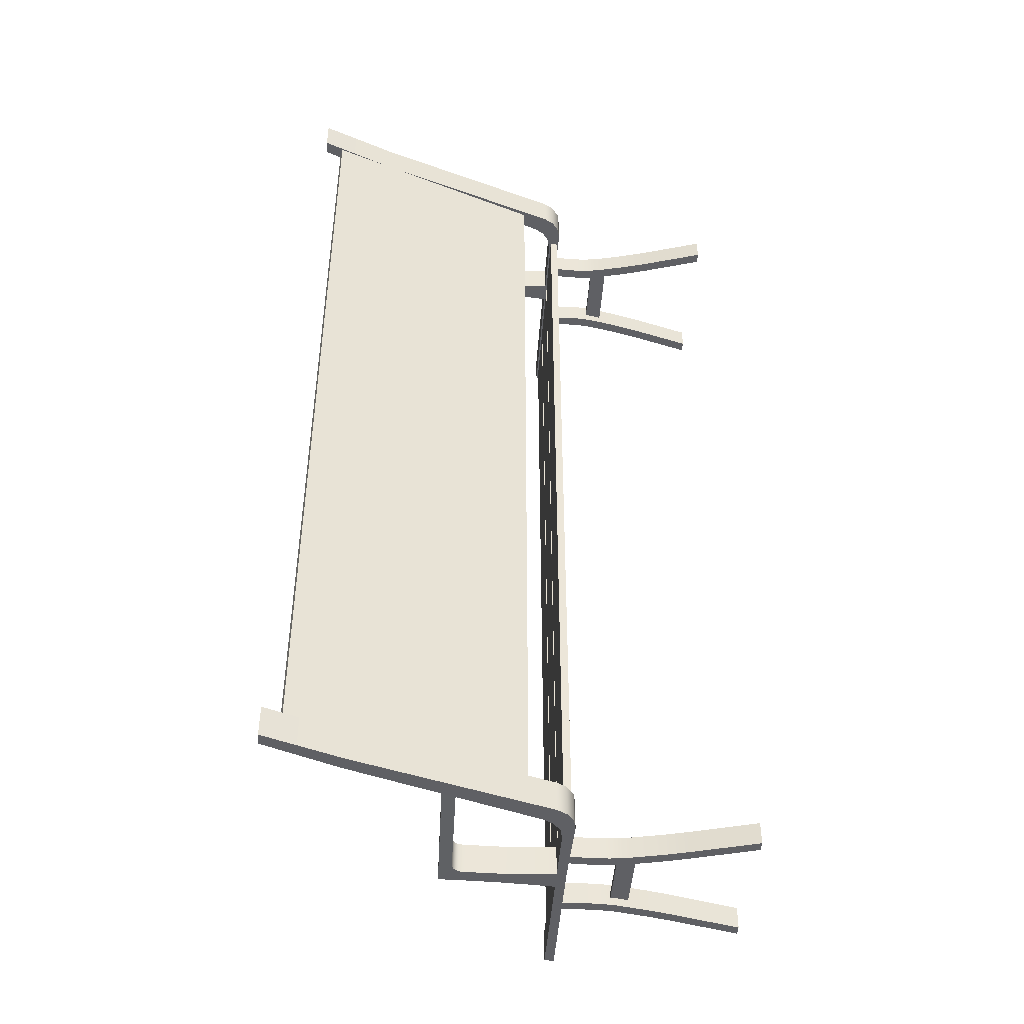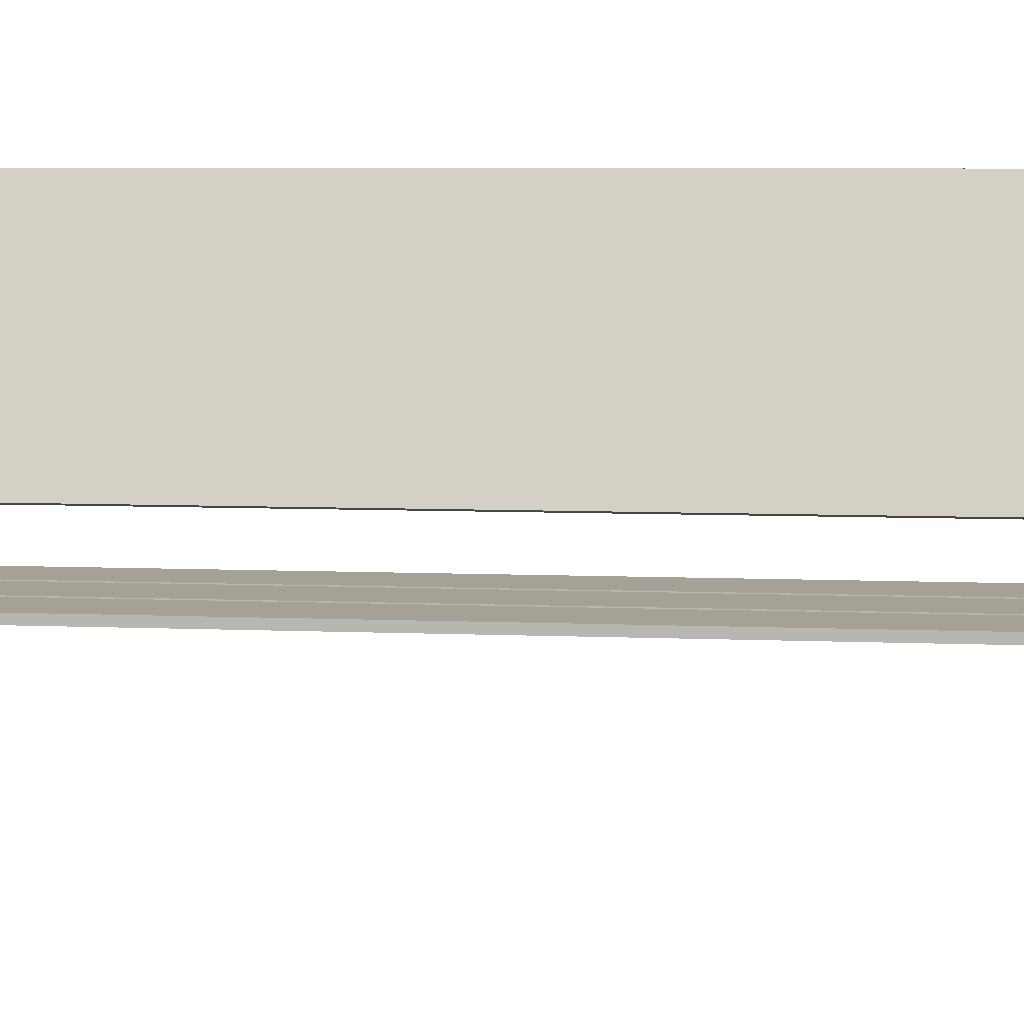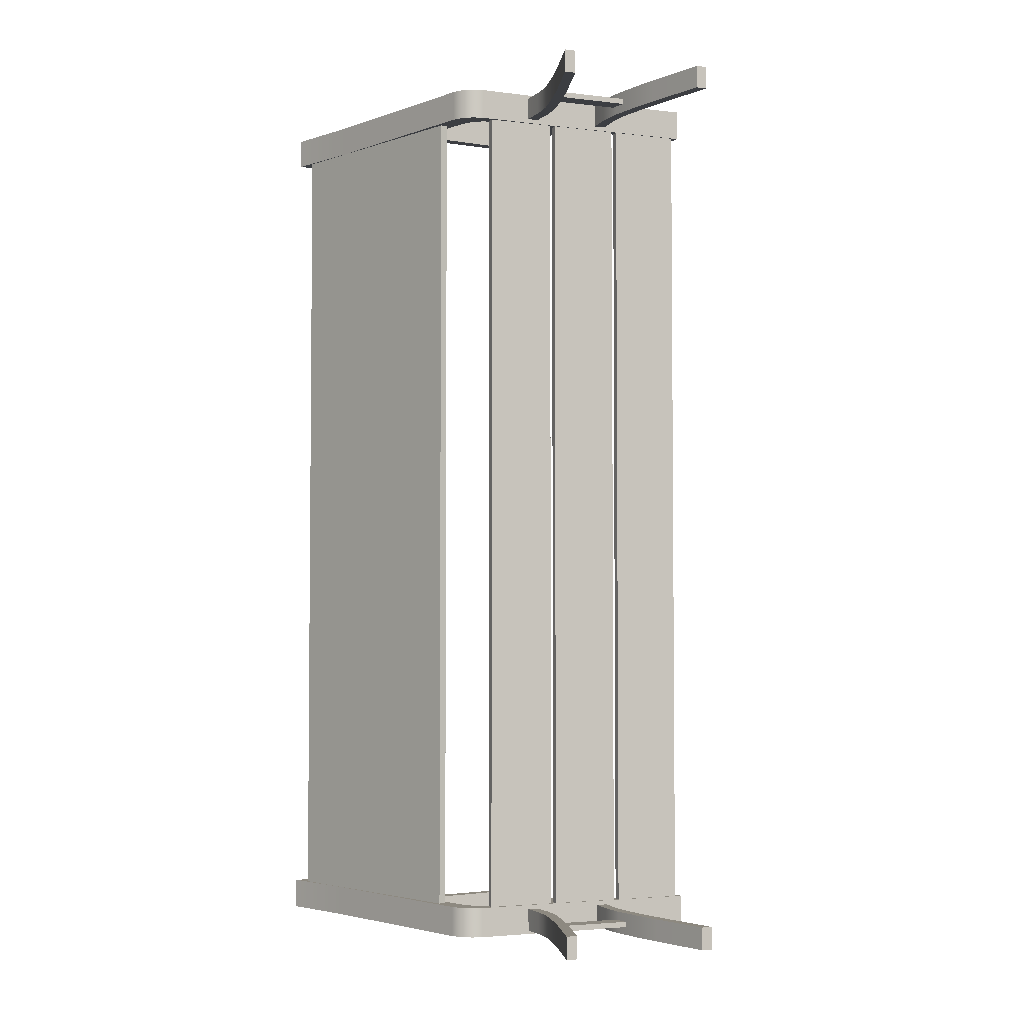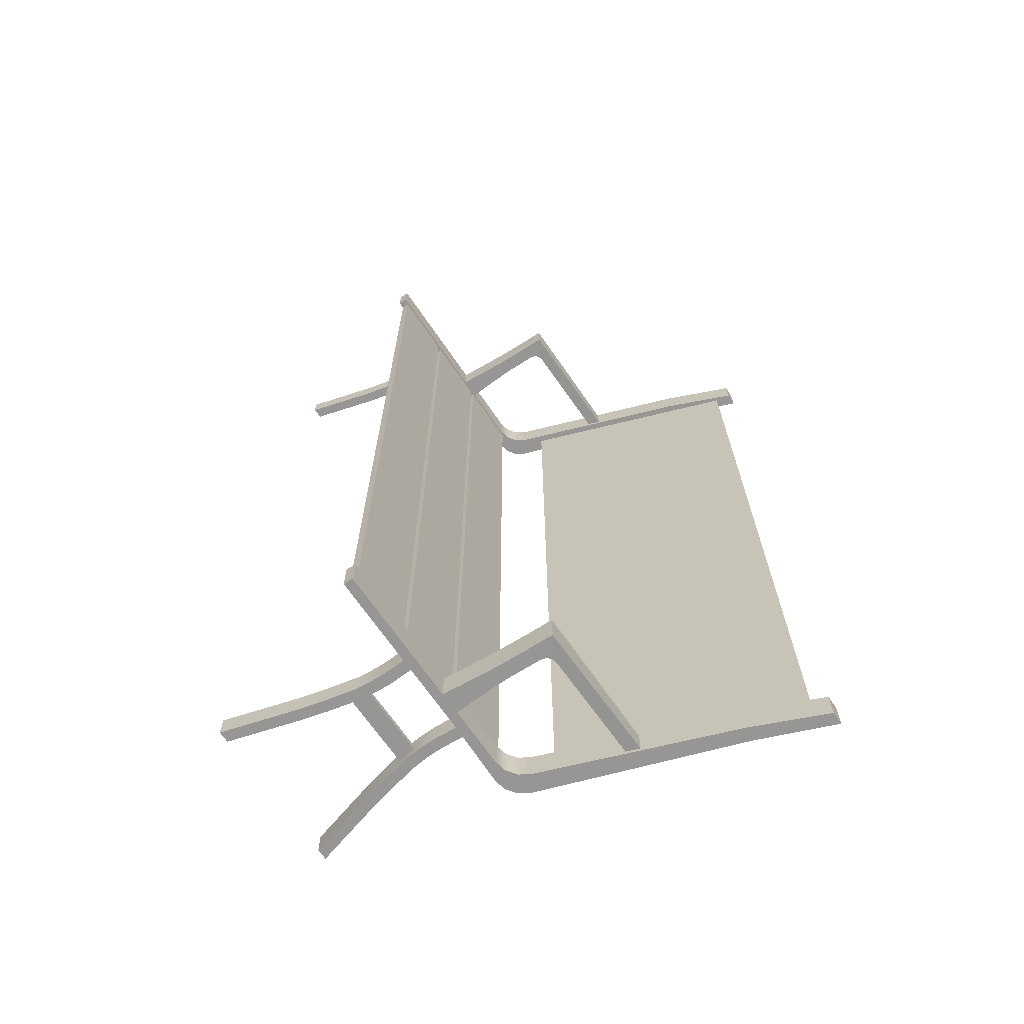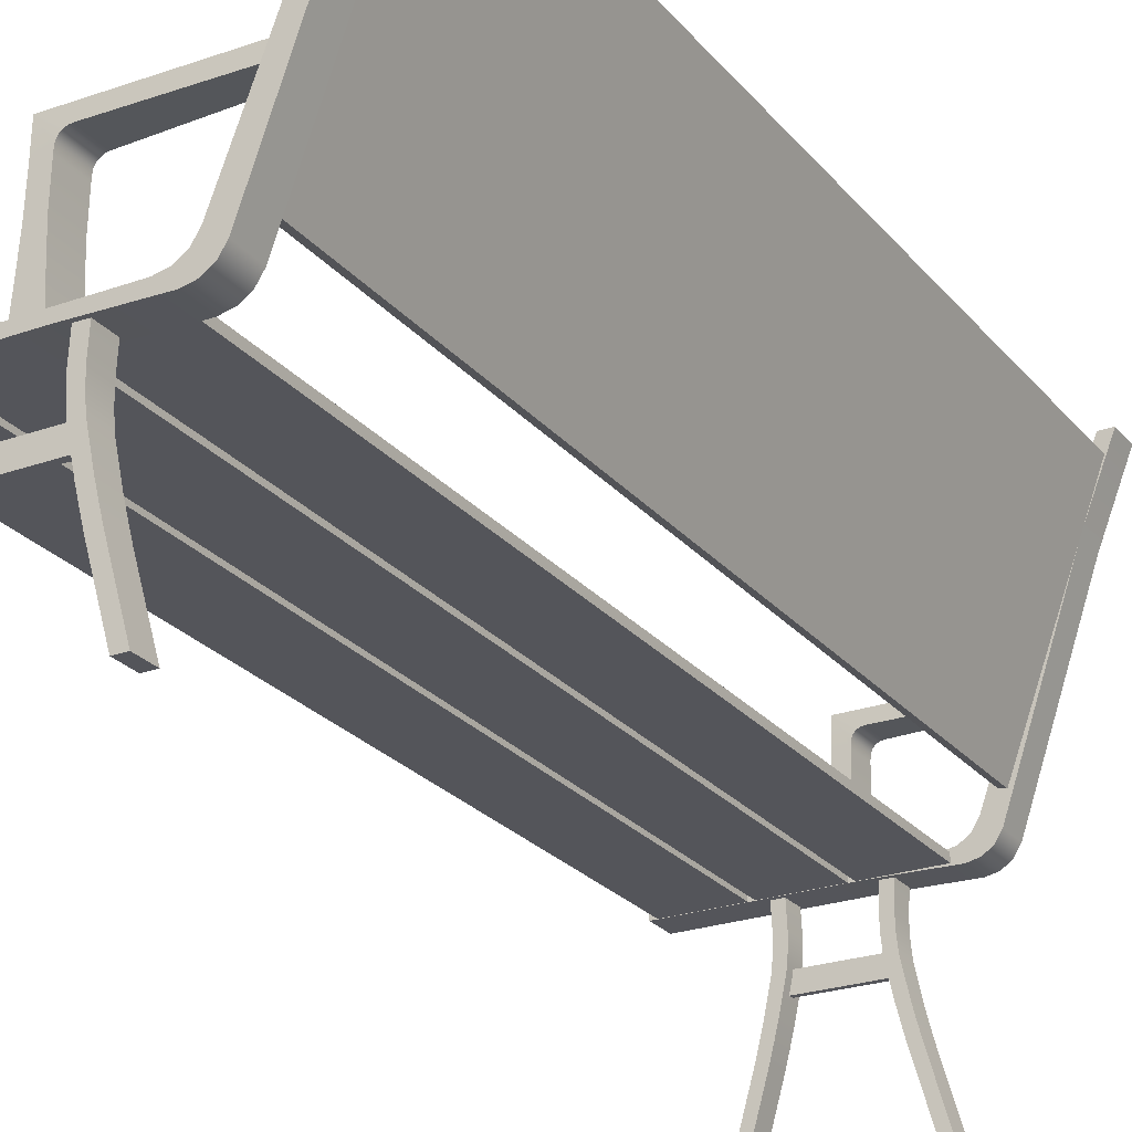
<metadata>
{"format":"obj","ext":"obj","renderer":"f3d","projection":"perspective","resolution":1024,"background":"white","views":[{"elev":-43.9,"azim":-93.6,"up":"+Z"},{"elev":6.2,"azim":97.7,"up":"+Y"},{"elev":-3.4,"azim":-22.0,"up":"+Z"},{"elev":-67.8,"azim":124.2,"up":"+Z"},{"elev":-25.0,"azim":-150.0,"up":"+Y"}]}
</metadata>
<code>
g default
v 3.264 10.54 -0.7772
v 11.5 10.54 -0.7772
v 3.264 12.2 -0.7772
v 11.5 12.2 -0.7772
v 3.264 12.2 -1.285
v 11.5 12.2 -1.285
v 3.264 10.54 -1.285
v 11.5 10.54 -1.285
v 13.07 16.68 -2.528
v 19.49 16.68 -2.528
v 13.07 17.39 -2.528
v 19.49 17.39 -2.528
v 13.07 17.39 -81.54
v 19.49 17.39 -81.54
v 13.07 16.68 -81.54
v 19.49 16.68 -81.54
v 3.264 10.54 -82.8
v 11.5 10.54 -82.8
v 3.264 12.2 -82.8
v 11.5 12.2 -82.8
v 3.264 12.2 -83.3
v 11.5 12.2 -83.3
v 3.264 10.54 -83.3
v 11.5 10.54 -83.3
v -12.51 41.59 -2.528
v -4.8 20.75 -2.528
v -11.83 41.79 -2.528
v -4.121 20.95 -2.528
v -11.83 41.79 -81.54
v -4.121 20.95 -81.54
v -12.51 41.59 -81.54
v -4.8 20.75 -81.54
v -10.69 38.71 -5.811
v -5.261 24.03 -5.811
v -5.261 24.03 -78.26
v -10.69 38.71 -78.26
v 10.67 16.8 -81.97
v 11.72 16.8 -81.97
v 11.72 16.8 -84.07
v 10.67 16.8 -84.07
v 13.8 2e-06 -84.07
v 13.8 2e-06 -81.97
v 14.85 2e-06 -84.07
v 14.85 2e-06 -81.97
v 11.37 8.75 -81.97
v 11.7 7.395 -81.97
v 12.05 6.057 -81.97
v 12.41 8.75 -81.97
v 12.75 7.395 -81.97
v 13.1 6.057 -81.97
v 12.41 8.75 -84.07
v 12.75 7.395 -84.07
v 13.1 6.057 -84.07
v 11.37 8.75 -84.07
v 11.7 7.395 -84.07
v 12.05 6.057 -84.07
v 10.72 11.75 -81.97
v 10.59 13.06 -81.97
v 10.55 14.37 -81.97
v 11.6 14.37 -81.97
v 11.64 13.06 -81.97
v 11.77 11.75 -81.97
v 11.6 14.37 -84.07
v 11.64 13.06 -84.07
v 11.77 11.75 -84.07
v 10.55 14.37 -84.07
v 10.59 13.06 -84.07
v 10.72 11.75 -84.07
v 10.67 16.8 -2.1
v 11.72 16.8 -2.1
v 11.72 16.8 -1.1e-05
v 10.67 16.8 -1.1e-05
v 13.8 2e-06 -1.1e-05
v 13.8 2e-06 -2.1
v 14.85 2e-06 -1.1e-05
v 14.85 2e-06 -2.1
v 11.37 8.75 -2.1
v 11.7 7.395 -2.1
v 12.05 6.057 -2.1
v 12.41 8.75 -2.1
v 12.75 7.395 -2.1
v 13.1 6.057 -2.1
v 12.41 8.75 -1.1e-05
v 12.75 7.395 -1.1e-05
v 13.1 6.057 -1.1e-05
v 11.37 8.75 -1.1e-05
v 11.7 7.395 -1.1e-05
v 12.05 6.057 -1.1e-05
v 10.72 11.75 -2.1
v 10.59 13.06 -2.1
v 10.55 14.37 -2.1
v 11.6 14.37 -2.1
v 11.64 13.06 -2.1
v 11.77 11.75 -2.1
v 11.6 14.37 -1.1e-05
v 11.64 13.06 -1.1e-05
v 11.77 11.75 -1.1e-05
v 10.55 14.37 -1.1e-05
v 10.59 13.06 -1.1e-05
v 10.72 11.75 -1.1e-05
v 6.131 16.68 -2.528
v 12.55 16.68 -2.528
v 6.131 17.39 -2.528
v 12.55 17.39 -2.528
v 6.131 17.39 -81.54
v 12.55 17.39 -81.54
v 6.131 16.68 -81.54
v 12.55 16.68 -81.54
v -0.8083 16.68 -2.528
v 5.607 16.68 -2.528
v -0.8083 17.39 -2.528
v 5.607 17.39 -2.528
v -0.8083 17.39 -81.54
v 5.607 17.39 -81.54
v -0.8083 16.68 -81.54
v 5.607 16.68 -81.54
v 20.13 16.67 -81.56
v 20.13 17.54 -81.56
v 20.13 17.54 -84.41
v 20.13 16.67 -84.41
v 5.028 16.67 -84.41
v 5.028 16.67 -81.56
v 5.424 17.54 -81.56
v 5.424 17.54 -84.41
v -13.34 43.31 -84.41
v -13.34 43.31 -81.56
v -12.11 43.31 -81.56
v -12.11 43.31 -84.41
v -1.753 16.5 -84.41
v -2.845 16.72 -84.41
v -3.76 17.36 -84.41
v -4.351 18.3 -84.41
v -1.753 16.5 -81.56
v -2.845 16.72 -81.56
v -3.76 17.36 -81.56
v -4.351 18.3 -81.56
v -0.2428 17.54 -81.56
v -1.335 17.76 -81.56
v -2.254 18.39 -81.56
v -2.854 19.33 -81.56
v -0.2428 17.54 -84.41
v -1.335 17.76 -84.41
v -2.254 18.39 -84.41
v -2.854 19.33 -84.41
v 7.484 16.67 -84.41
v 7.484 17.54 -84.41
v 7.484 17.54 -81.56
v 7.484 16.67 -81.56
v 6.912 28.04 -84.41
v 6.912 28.04 -81.56
v -7.046 28.19 -84.04
v -7.046 28.19 -81.93
v -6.728 26.99 -84.04
v -6.728 26.99 -81.93
v 6.966 25.58 -84.41
v 7.086 22.51 -84.41
v 7.311 19.44 -84.41
v 7.311 19.44 -81.56
v 7.086 22.51 -81.56
v 6.966 25.58 -81.56
v 5.559 19.44 -81.56
v 5.68 22.5 -81.56
v 5.607 25.57 -81.56
v 5.559 19.44 -84.41
v 5.68 22.5 -84.41
v 5.607 25.57 -84.41
v 5.585 25.97 -84.41
v 5.525 26.26 -84.41
v 5.381 26.52 -84.4
v 5.167 26.72 -84.4
v 4.903 26.85 -84.39
v 4.611 26.9 -84.38
v 5.585 25.97 -81.56
v 4.611 26.9 -81.59
v 4.903 26.85 -81.58
v 5.167 26.72 -81.57
v 5.381 26.52 -81.57
v 5.525 26.26 -81.56
v -10.54 36.32 -81.56
v -10.54 36.32 -84.41
v -9.232 36.6 -84.41
v -9.232 36.6 -81.56
v 20.13 16.67 -2.506
v 20.13 17.54 -2.506
v 20.13 17.54 0.343
v 20.13 16.67 0.343
v 5.028 16.67 0.343
v 5.028 16.67 -2.506
v 5.424 17.54 -2.506
v 5.424 17.54 0.343
v -13.34 43.31 0.343
v -13.34 43.31 -2.506
v -12.11 43.31 -2.506
v -12.11 43.31 0.343
v -1.753 16.5 0.343
v -2.845 16.72 0.343
v -3.76 17.36 0.343
v -4.351 18.3 0.343
v -1.753 16.5 -2.506
v -2.845 16.72 -2.506
v -3.76 17.36 -2.506
v -4.351 18.3 -2.506
v -0.2428 17.54 -2.506
v -1.335 17.76 -2.506
v -2.254 18.39 -2.506
v -2.854 19.33 -2.506
v -0.2428 17.54 0.343
v -1.335 17.76 0.343
v -2.254 18.39 0.343
v -2.854 19.33 0.343
v 7.484 16.67 0.343
v 7.484 17.54 0.343
v 7.484 17.54 -2.506
v 7.484 16.67 -2.506
v 6.912 28.04 0.343
v 6.912 28.04 -2.506
v -7.046 28.19 -0.02614
v -7.046 28.19 -2.137
v -6.728 26.99 -0.02614
v -6.728 26.99 -2.137
v 6.966 25.58 0.343
v 7.086 22.51 0.343
v 7.311 19.44 0.343
v 7.311 19.44 -2.506
v 7.086 22.51 -2.506
v 6.966 25.58 -2.506
v 5.559 19.44 -2.506
v 5.68 22.5 -2.506
v 5.607 25.57 -2.506
v 5.559 19.44 0.343
v 5.68 22.5 0.343
v 5.607 25.57 0.343
v 5.585 25.97 0.343
v 5.525 26.26 0.3416
v 5.381 26.52 0.3378
v 5.167 26.72 0.3317
v 4.903 26.85 0.3239
v 4.611 26.9 0.3152
v 5.585 25.97 -2.506
v 4.611 26.9 -2.478
v 4.903 26.85 -2.487
v 5.167 26.72 -2.495
v 5.381 26.52 -2.501
v 5.525 26.26 -2.505
v -10.54 36.32 -2.506
v -10.54 36.32 0.343
v -9.232 36.6 0.343
v -9.232 36.6 -2.506
v 4.178 16.8 -84.07
v 3.124 16.8 -84.07
v 3.124 16.8 -81.97
v 4.178 16.8 -81.97
v 1.047 2e-06 -81.97
v 1.047 2e-06 -84.07
v -0 2e-06 -81.97
v -0 2e-06 -84.07
v 3.483 8.75 -84.07
v 3.145 7.395 -84.07
v 2.795 6.057 -84.07
v 2.436 8.75 -84.07
v 2.098 7.395 -84.07
v 1.747 6.057 -84.07
v 2.436 8.75 -81.97
v 2.098 7.395 -81.97
v 1.747 6.057 -81.97
v 3.483 8.75 -81.97
v 3.145 7.395 -81.97
v 2.795 6.057 -81.97
v 4.123 11.75 -84.07
v 4.256 13.06 -84.07
v 4.301 14.37 -84.07
v 3.249 14.37 -84.07
v 3.205 13.06 -84.07
v 3.073 11.75 -84.07
v 3.249 14.37 -81.97
v 3.205 13.06 -81.97
v 3.073 11.75 -81.97
v 4.301 14.37 -81.97
v 4.256 13.06 -81.97
v 4.123 11.75 -81.97
v 4.178 16.8 -4e-06
v 3.124 16.8 -4e-06
v 3.124 16.8 -2.1
v 4.178 16.8 -2.1
v 1.047 2e-06 -2.1
v 1.047 2e-06 -4e-06
v -0 2e-06 -2.1
v -0 2e-06 -4e-06
v 3.483 8.75 -4e-06
v 3.145 7.395 -4e-06
v 2.795 6.057 -4e-06
v 2.436 8.75 -4e-06
v 2.098 7.395 -4e-06
v 1.747 6.057 -4e-06
v 2.436 8.75 -2.1
v 2.098 7.395 -2.1
v 1.747 6.057 -2.1
v 3.483 8.75 -2.1
v 3.145 7.395 -2.1
v 2.795 6.057 -2.1
v 4.123 11.75 -4e-06
v 4.256 13.06 -4e-06
v 4.301 14.37 -4e-06
v 3.249 14.37 -4e-06
v 3.205 13.06 -4e-06
v 3.073 11.75 -4e-06
v 3.249 14.37 -2.1
v 3.205 13.06 -2.1
v 3.073 11.75 -2.1
v 4.301 14.37 -2.1
v 4.256 13.06 -2.1
v 4.123 11.75 -2.1
g Panchina
f 1 2 4 3
f 3 4 6 5
f 5 6 8 7
f 7 8 2 1
f 9 10 12 11
f 11 12 14 13
f 13 14 16 15
f 15 16 10 9
f 10 16 14 12
f 15 9 11 13
f 17 18 20 19
f 19 20 22 21
f 21 22 24 23
f 23 24 18 17
f 33 34 35 36
f 31 32 26 25
f 26 32 30 28
f 31 25 27 29
f 27 28 34 33
f 28 30 35 34
f 30 29 36 35
f 29 27 33 36
f 42 41 43 44
f 47 56 41 42
f 56 53 43 41
f 53 50 44 43
f 50 47 42 44
f 45 46 49 48
f 46 47 50 49
f 48 49 52 51
f 49 50 53 52
f 51 52 55 54
f 52 53 56 55
f 47 46 55 56
f 46 45 54 55
f 59 58 61 60
f 58 57 62 61
f 38 37 59 60
f 39 38 60 63
f 40 39 63 66
f 66 59 37 40
f 62 57 45 48
f 65 62 48 51
f 68 65 51 54
f 45 57 68 54
f 60 61 64 63
f 61 62 65 64
f 63 64 67 66
f 64 65 68 67
f 57 58 67 68
f 58 59 66 67
f 74 76 75 73
f 79 74 73 88
f 88 73 75 85
f 85 75 76 82
f 82 76 74 79
f 77 80 81 78
f 78 81 82 79
f 80 83 84 81
f 81 84 85 82
f 83 86 87 84
f 84 87 88 85
f 79 88 87 78
f 78 87 86 77
f 91 92 93 90
f 90 93 94 89
f 70 92 91 69
f 71 95 92 70
f 72 98 95 71
f 98 72 69 91
f 94 80 77 89
f 97 83 80 94
f 100 86 83 97
f 77 86 100 89
f 92 95 96 93
f 93 96 97 94
f 95 98 99 96
f 96 99 100 97
f 89 100 99 90
f 90 99 98 91
f 101 102 104 103
f 103 104 106 105
f 105 106 108 107
f 107 108 102 101
f 102 108 106 104
f 107 101 103 105
f 109 110 112 111
f 111 112 114 113
f 113 114 116 115
f 115 116 110 109
f 110 116 114 112
f 115 109 111 113
f 117 120 119 118
f 125 126 127 128
f 117 148 145 120
f 118 147 148 117
f 119 146 147 118
f 120 145 146 119
f 121 122 133 129
f 122 123 137 133
f 123 124 141 137
f 124 121 129 141
f 132 136 179 180
f 136 140 182 179
f 140 144 181 182
f 144 132 180 181
f 131 132 144 143
f 129 130 142 141
f 130 131 143 142
f 132 131 135 136
f 131 130 134 135
f 130 129 133 134
f 136 135 139 140
f 135 134 138 139
f 134 133 137 138
f 140 139 143 144
f 139 138 142 143
f 138 137 141 142
f 146 145 121 124
f 148 147 123 122
f 145 148 122 121
f 150 149 151 152
f 149 172 153 151
f 172 174 154 153
f 157 156 159 158
f 156 155 160 159
f 147 146 157 158
f 146 124 164 157
f 124 123 161 164
f 123 147 158 161
f 160 155 149 150
f 163 160 150 173
f 166 163 173 167
f 155 166 167 149
f 158 159 162 161
f 159 160 163 162
f 161 162 165 164
f 162 163 166 165
f 155 156 165 166
f 156 157 164 165
f 174 150 152 154
f 172 171 175 174
f 171 170 176 175
f 170 169 177 176
f 169 168 178 177
f 168 167 173 178
f 149 167 168
f 149 168 169
f 149 169 170
f 149 170 171
f 149 171 172
f 150 174 175
f 150 175 176
f 150 176 177
f 150 177 178
f 150 178 173
f 180 179 126 125
f 181 180 125 128
f 182 181 128 127
f 179 182 127 126
f 183 184 185 186
f 191 194 193 192
f 183 186 211 214
f 184 183 214 213
f 185 184 213 212
f 186 185 212 211
f 187 195 199 188
f 188 199 203 189
f 189 203 207 190
f 190 207 195 187
f 198 246 245 202
f 202 245 248 206
f 206 248 247 210
f 210 247 246 198
f 197 209 210 198
f 195 207 208 196
f 196 208 209 197
f 198 202 201 197
f 197 201 200 196
f 196 200 199 195
f 202 206 205 201
f 201 205 204 200
f 200 204 203 199
f 206 210 209 205
f 205 209 208 204
f 204 208 207 203
f 212 190 187 211
f 214 188 189 213
f 211 187 188 214
f 216 218 217 215
f 215 217 219 238
f 238 219 220 240
f 223 224 225 222
f 222 225 226 221
f 213 224 223 212
f 212 223 230 190
f 190 230 227 189
f 189 227 224 213
f 226 216 215 221
f 229 239 216 226
f 232 233 239 229
f 221 215 233 232
f 224 227 228 225
f 225 228 229 226
f 227 230 231 228
f 228 231 232 229
f 221 232 231 222
f 222 231 230 223
f 240 220 218 216
f 238 240 241 237
f 237 241 242 236
f 236 242 243 235
f 235 243 244 234
f 234 244 239 233
f 215 234 233
f 215 235 234
f 215 236 235
f 215 237 236
f 215 238 237
f 216 241 240
f 216 242 241
f 216 243 242
f 216 244 243
f 216 239 244
f 246 191 192 245
f 247 194 191 246
f 248 193 194 247
f 245 192 193 248
f 254 253 255 256
f 259 268 253 254
f 268 265 255 253
f 265 262 256 255
f 262 259 254 256
f 257 258 261 260
f 258 259 262 261
f 260 261 264 263
f 261 262 265 264
f 263 264 267 266
f 264 265 268 267
f 259 258 267 268
f 258 257 266 267
f 271 270 273 272
f 270 269 274 273
f 250 249 271 272
f 251 250 272 275
f 252 251 275 278
f 278 271 249 252
f 274 269 257 260
f 277 274 260 263
f 280 277 263 266
f 257 269 280 266
f 272 273 276 275
f 273 274 277 276
f 275 276 279 278
f 276 277 280 279
f 269 270 279 280
f 270 271 278 279
f 286 288 287 285
f 291 286 285 300
f 300 285 287 297
f 297 287 288 294
f 294 288 286 291
f 289 292 293 290
f 290 293 294 291
f 292 295 296 293
f 293 296 297 294
f 295 298 299 296
f 296 299 300 297
f 291 300 299 290
f 290 299 298 289
f 303 304 305 302
f 302 305 306 301
f 282 304 303 281
f 283 307 304 282
f 284 310 307 283
f 310 284 281 303
f 306 292 289 301
f 309 295 292 306
f 312 298 295 309
f 289 298 312 301
f 304 307 308 305
f 305 308 309 306
f 307 310 311 308
f 308 311 312 309
f 301 312 311 302
f 302 311 310 303

</code>
